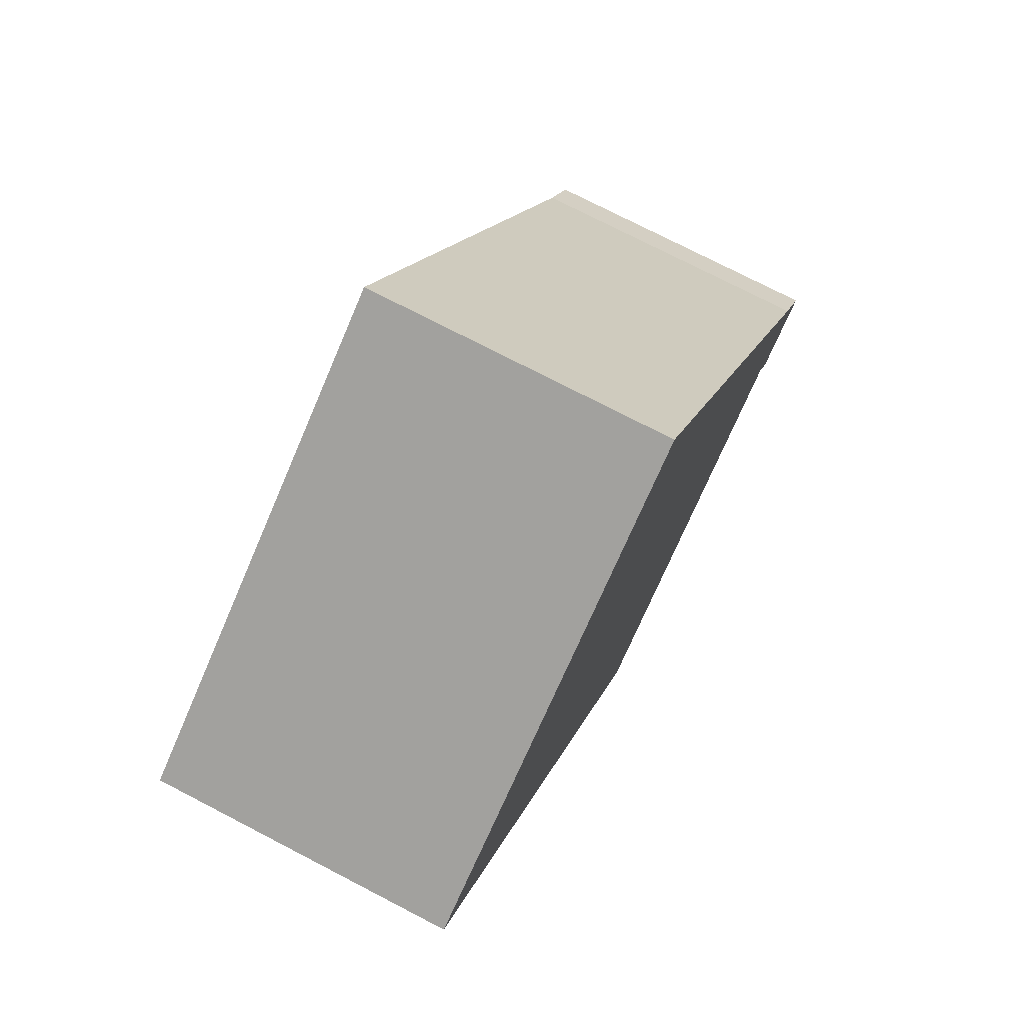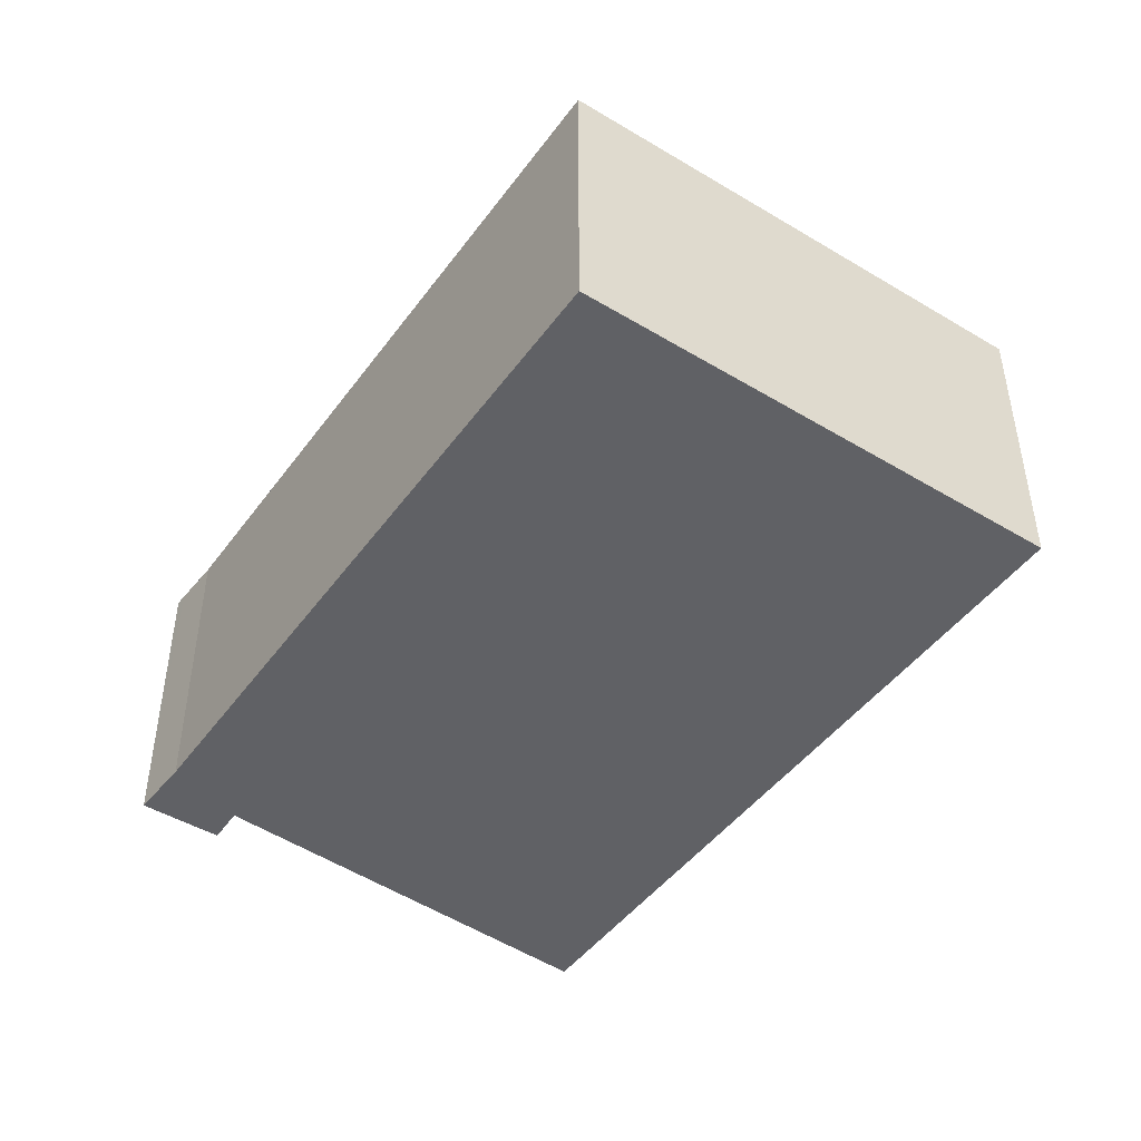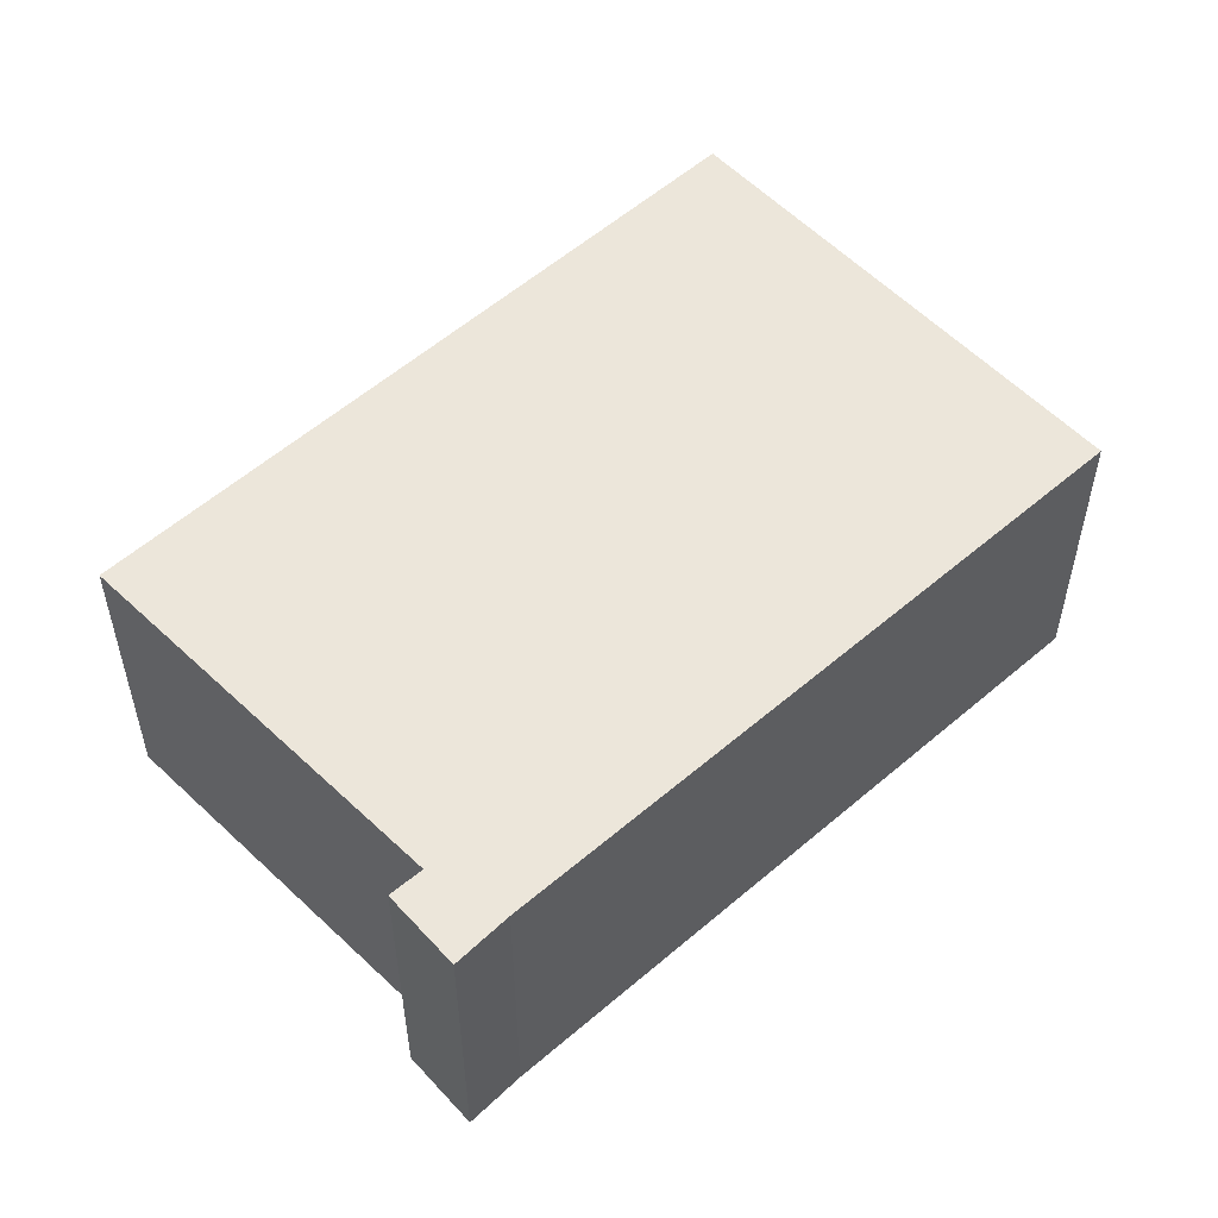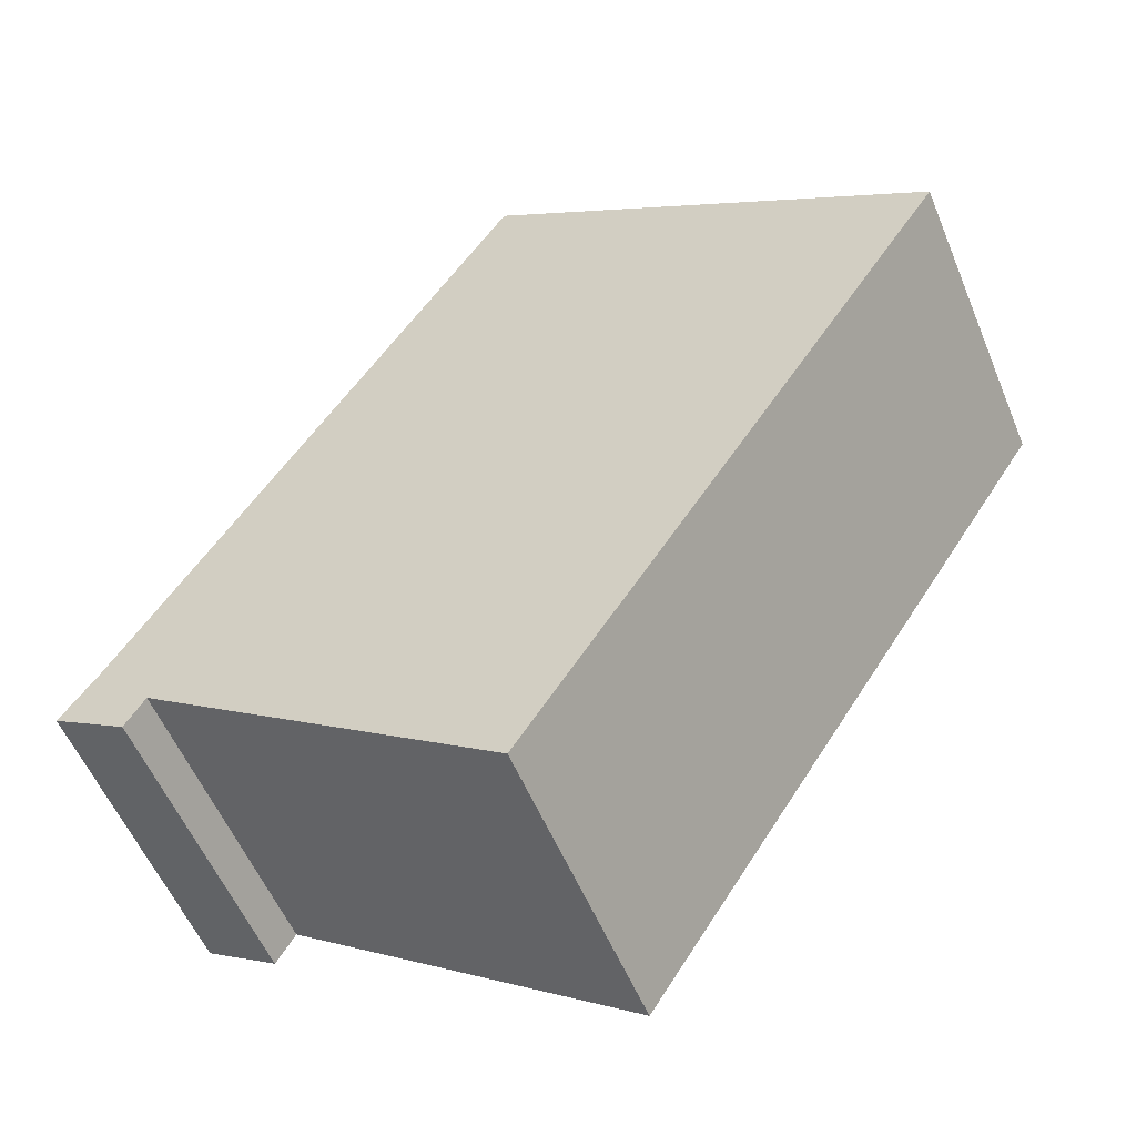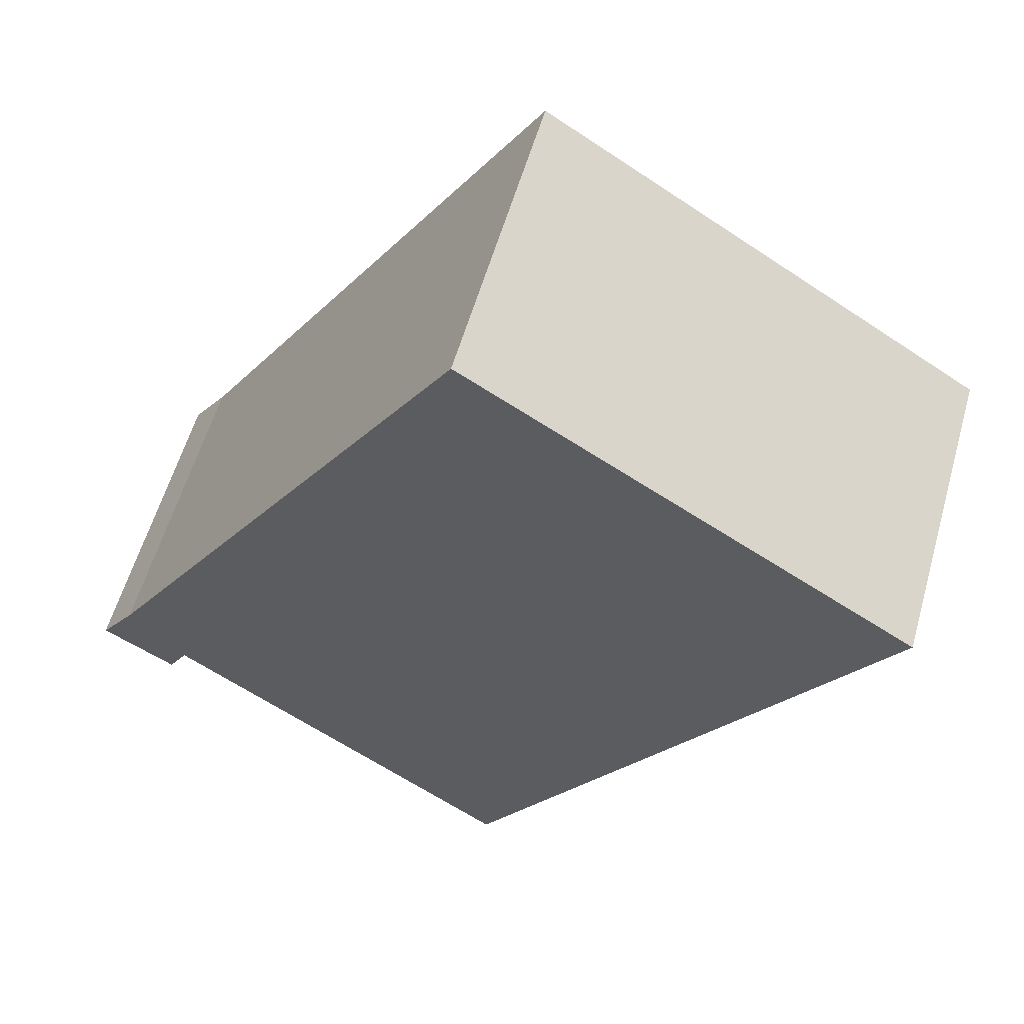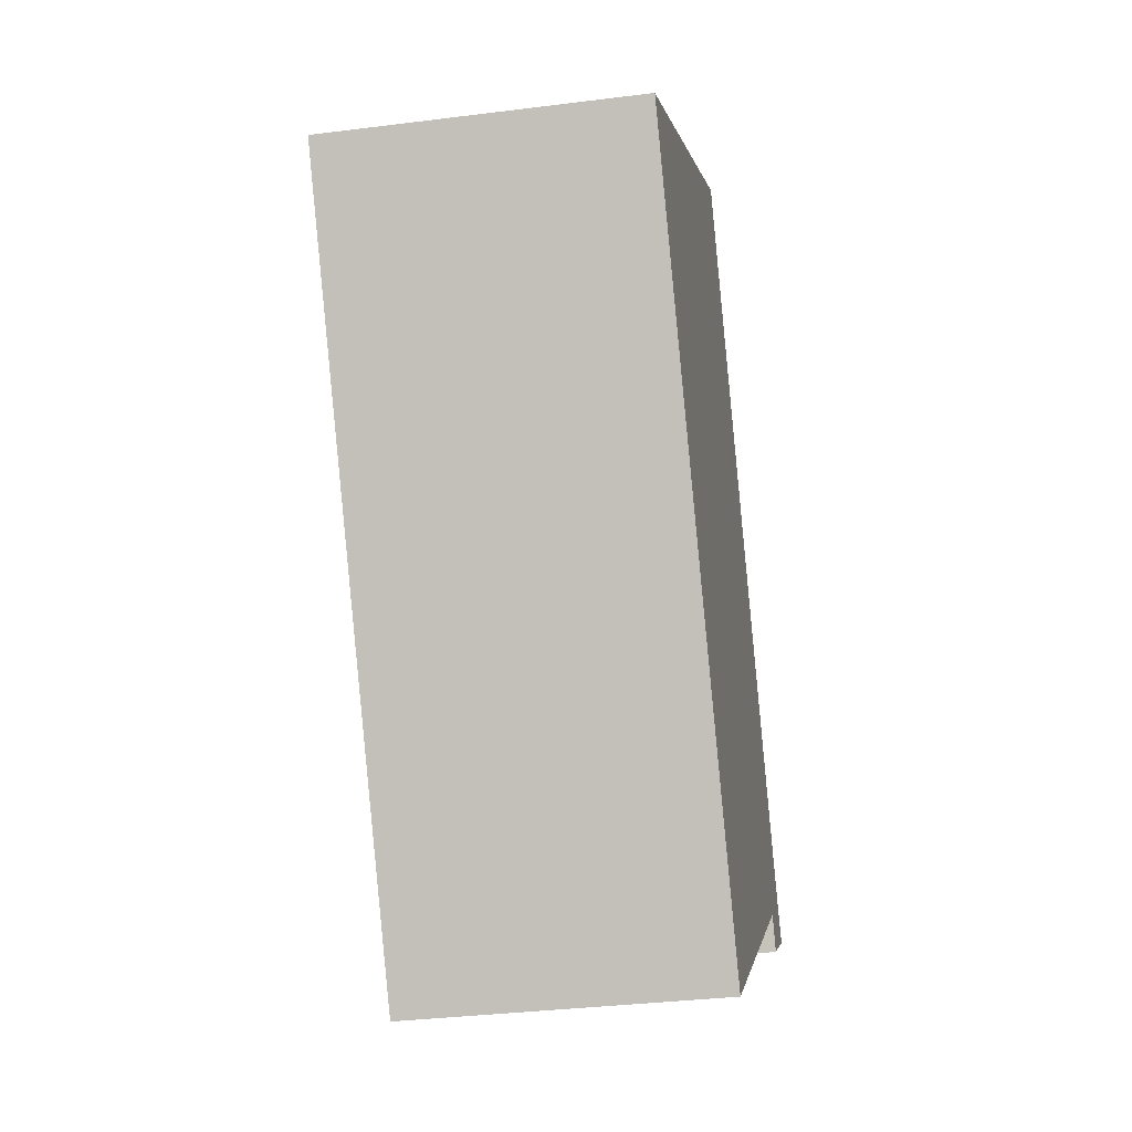
<metadata>
{"format":"obj","ext":"obj","renderer":"f3d","projection":"perspective","resolution":1024,"background":"white","views":[{"elev":74.9,"azim":117.4,"up":"+Z"},{"elev":-47.5,"azim":-2.3,"up":"+Y"},{"elev":54.6,"azim":-100.3,"up":"+Y"},{"elev":-55.2,"azim":22.3,"up":"+Z"},{"elev":58.0,"azim":15.9,"up":"+Z"},{"elev":-33.4,"azim":99.9,"up":"+Z"}]}
</metadata>
<code>
v  0 2.581 1.58e-16
v  0.666 2.581 -0.296
v  0.62 2.581 -0.373
v  0.783 2.581 -0.1
v  0.307 2.581 0.442
v  0.058 2.581 0.084
v  3.759 2.581 -2.169
v  3.566 2.581 5.667
v  7.322 2.581 3.319
v  0 0 0
v  0.307 -2.706e-17 0.442
v  0.058 -5.144e-18 0.084
v  3.566 -3.47e-16 5.667
v  7.322 -2.032e-16 3.319
v  3.759 1.328e-16 -2.169
v  0.783 6.123e-18 -0.1
v  0.62 2.284e-17 -0.373
v  0.666 1.812e-17 -0.296
g defaultobject
f 1 2 3
f 2 1 4
f 4 1 5
f 5 1 6
f 7 8 9
f 8 7 4
f 8 4 5
f 10 6 1
f 6 10 5
f 5 10 11
f 11 10 12
f 11 8 5
f 8 11 13
f 13 9 8
f 9 13 14
f 14 7 9
f 7 14 15
f 16 2 4
f 2 16 3
f 3 16 17
f 17 16 18
f 15 4 7
f 4 15 16
f 17 1 3
f 1 17 10
f 17 16 10
f 16 17 18
f 11 14 13
f 14 11 15
f 15 11 16
f 16 11 12
f 16 12 10

</code>
